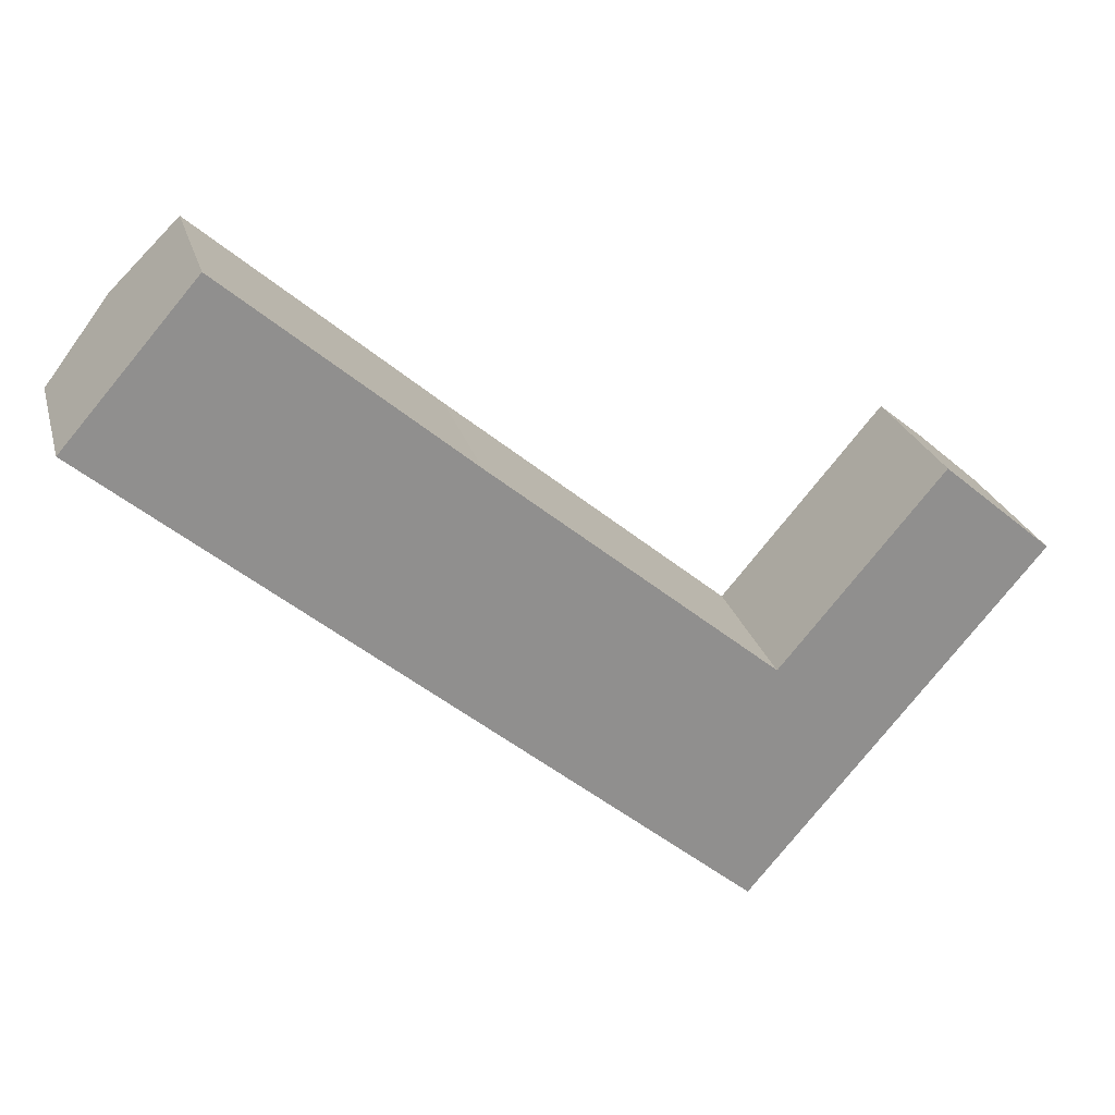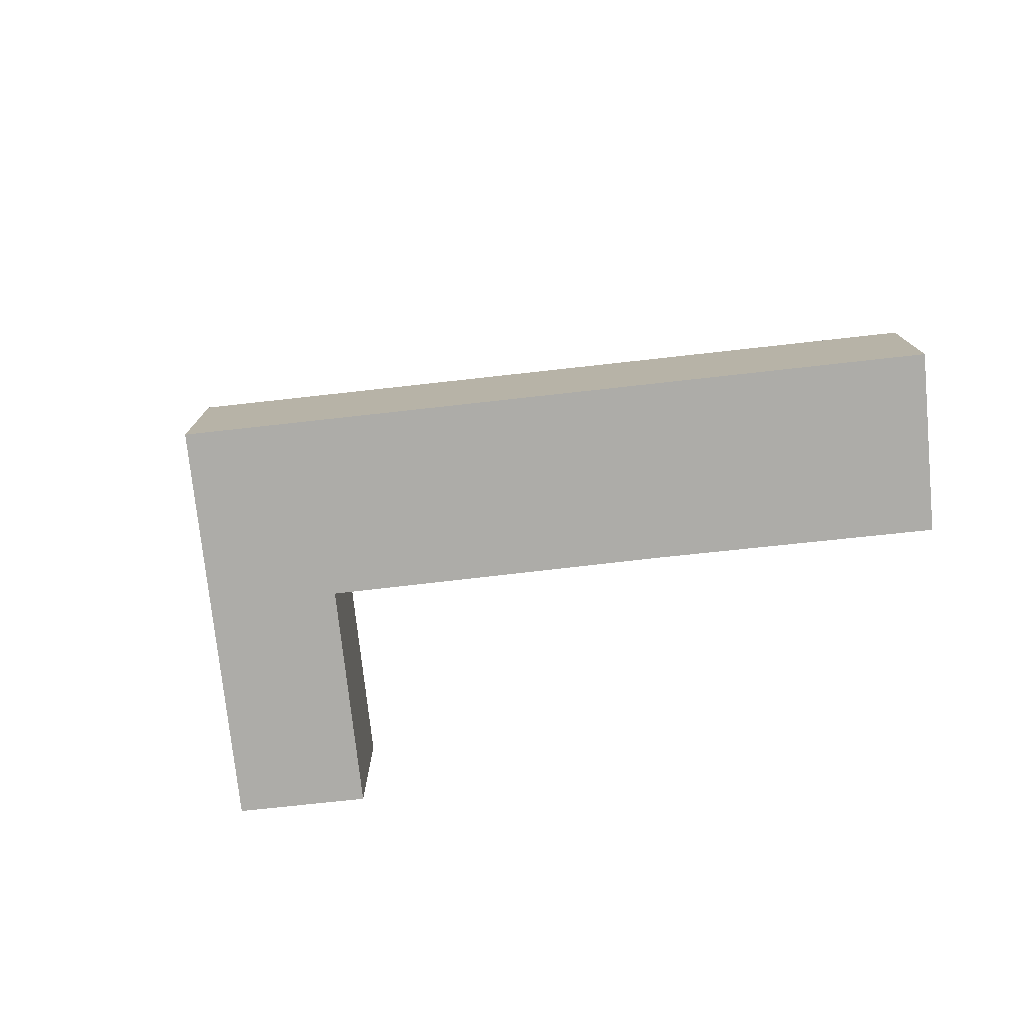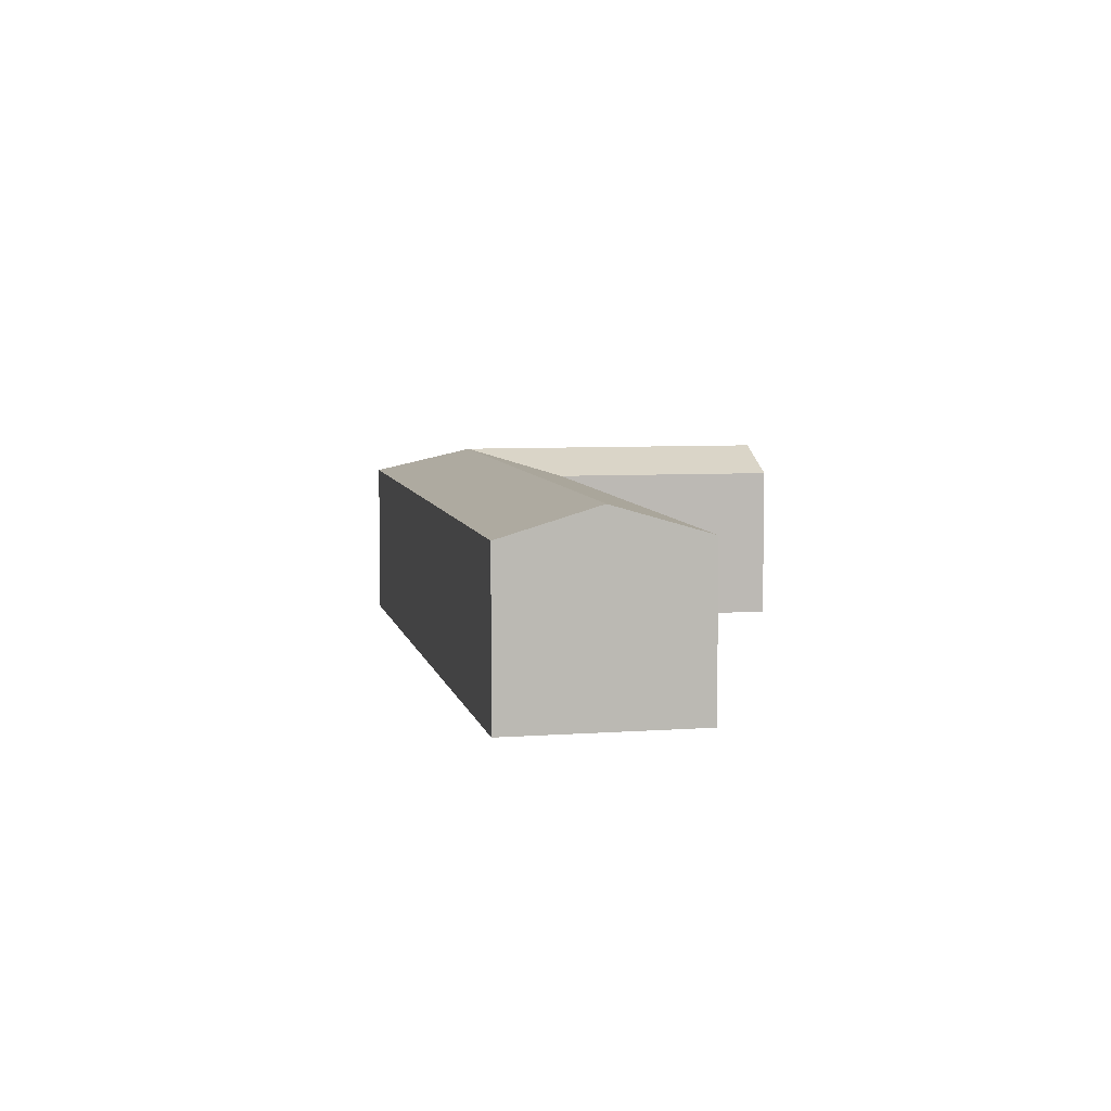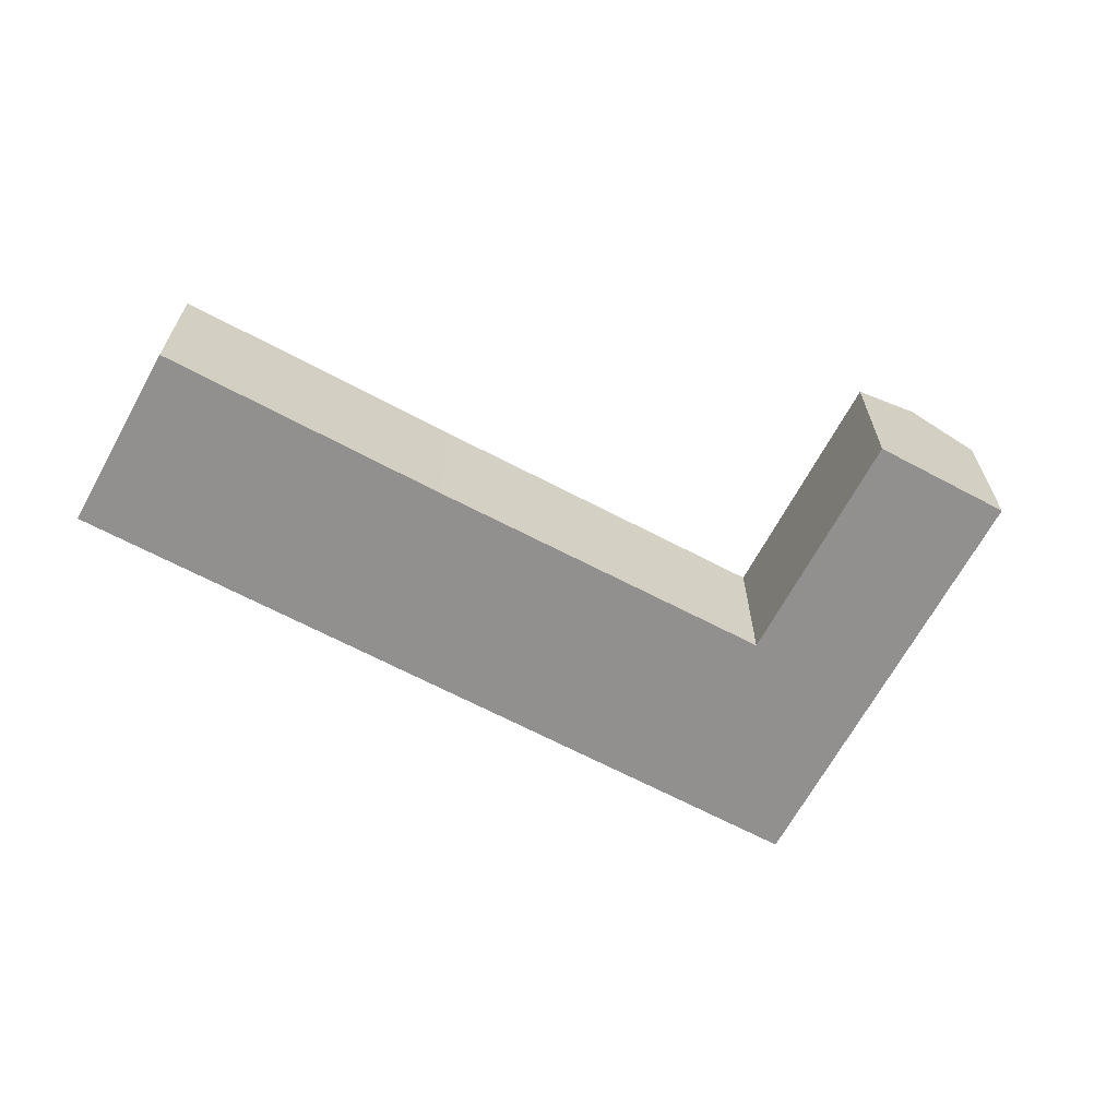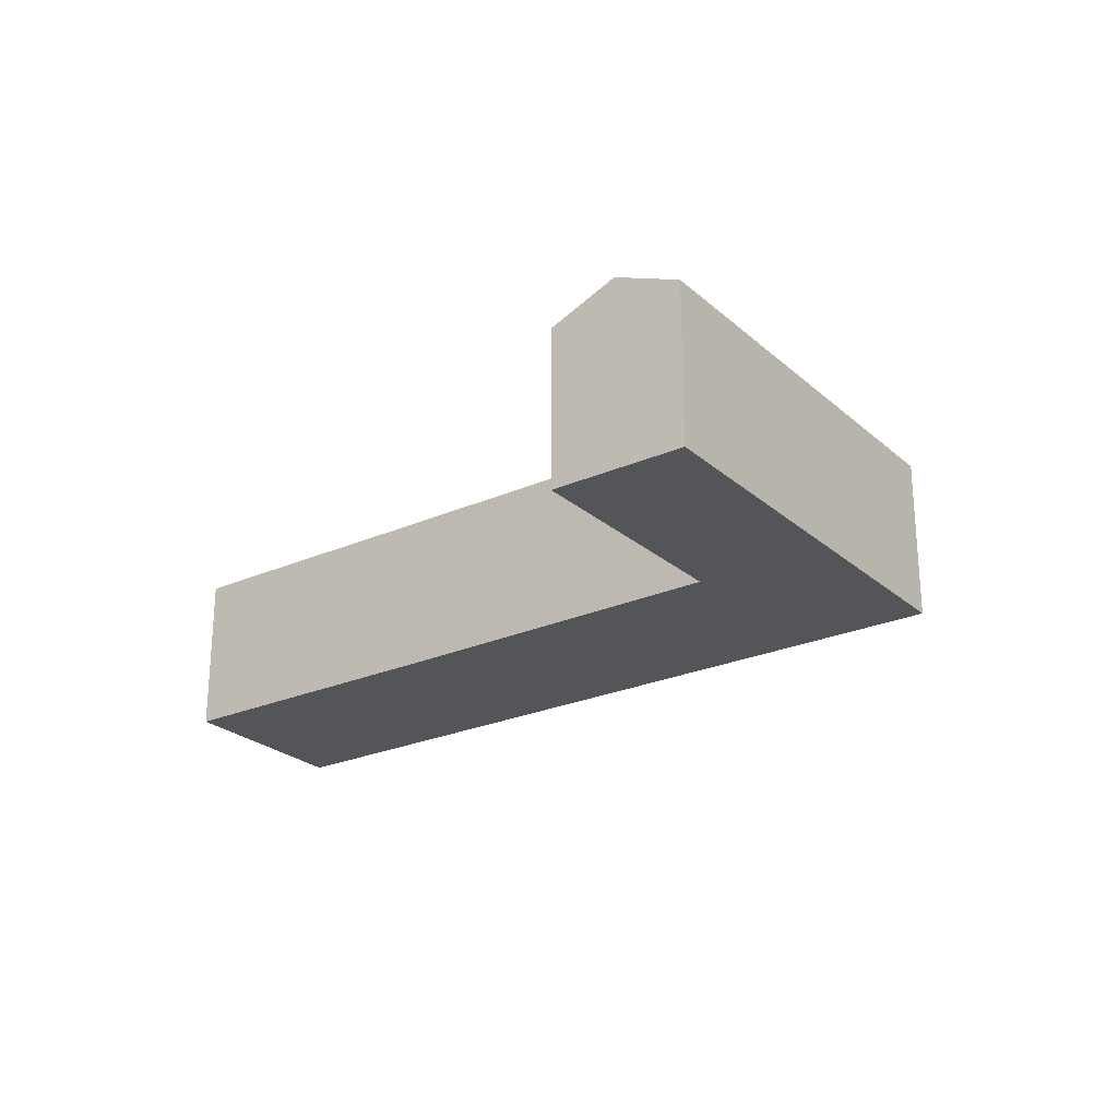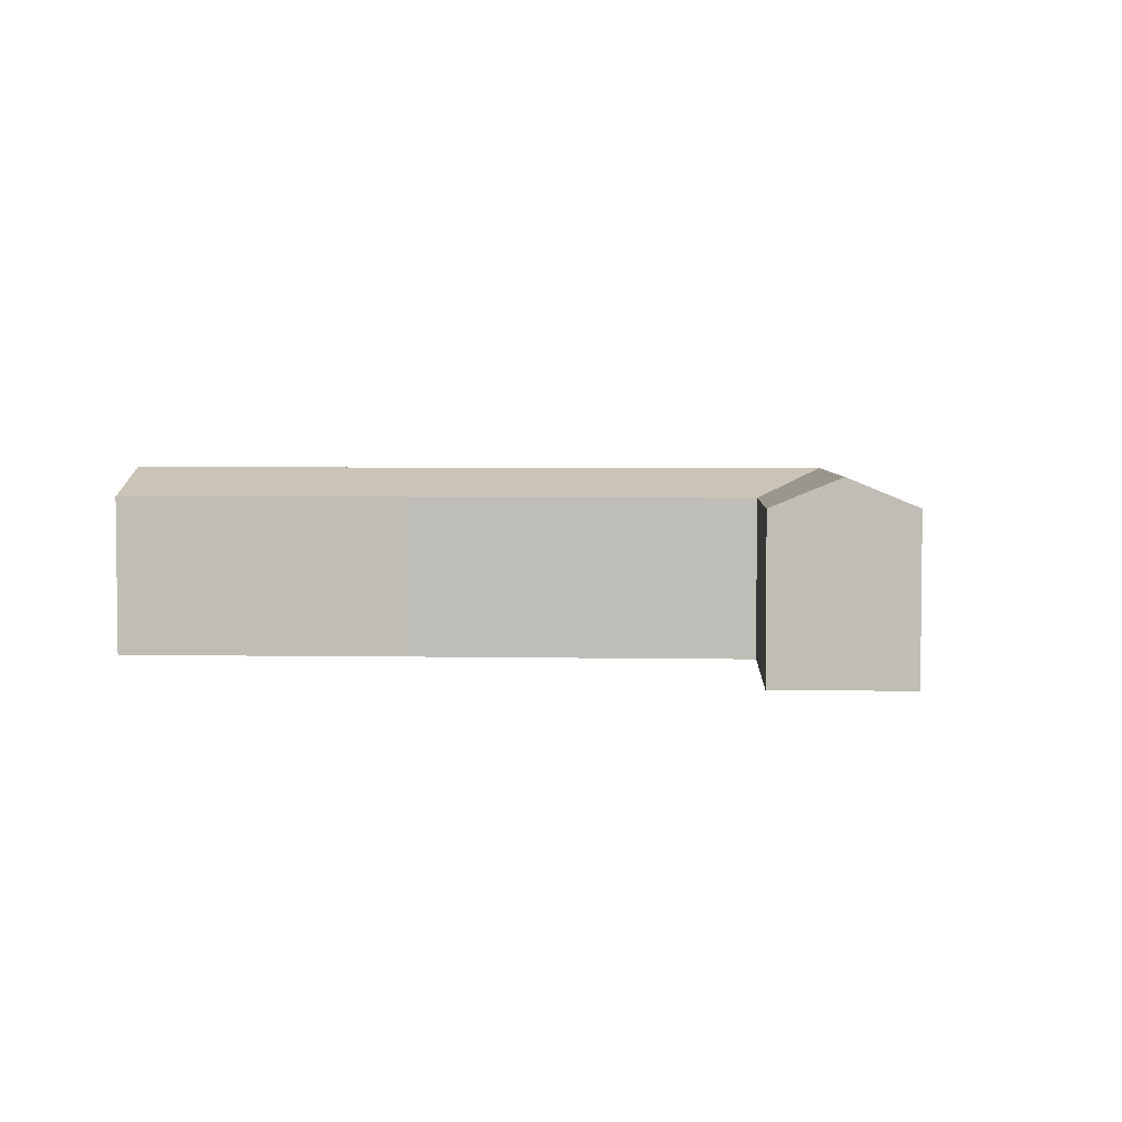
<metadata>
{"format":"obj","ext":"obj","renderer":"f3d","projection":"perspective","resolution":1024,"background":"white","views":[{"elev":24.6,"azim":-14.5,"up":"+Z"},{"elev":-76.6,"azim":-133.6,"up":"+Y"},{"elev":6.6,"azim":-61.3,"up":"+Y"},{"elev":-65.7,"azim":12.0,"up":"+Y"},{"elev":-24.7,"azim":76.0,"up":"+Y"},{"elev":3.9,"azim":43.4,"up":"+Y"}]}
</metadata>
<code>
v  39.09 12.09 -24.9
v  38.83 10.31 -31.93
v  38.48 10.31 -32.34
v  46.43 10.31 -22.95
v  43.11 12.09 -20.15
v  56.19 10.31 -11.41
v  52.87 12.09 -8.608
v  4.026 12.09 4.617
v  31.73 10.3 -26.72
v  0 10.3 6.308e-16
v  35.69 12.09 -22.04
v  38.45 10.3 -32.37
v  8.033 10.31 9.214
v  22.39 10.34 -2.997
v  27.23 10.33 -7.027
v  39.63 10.31 -17.38
v  39.7 10.31 -17.43
v  39.72 10.32 -17.45
v  39.79 10.32 -17.36
v  49.53 10.3 -5.781
v  8.033 -5.642e-16 9.214
v  4.026 -2.827e-16 4.617
v  0 0 0
v  39.72 1.068e-15 -17.45
v  49.53 3.54e-16 -5.781
v  39.79 1.063e-15 -17.36
v  22.39 1.835e-16 -2.997
v  27.23 4.303e-16 -7.027
v  39.63 1.064e-15 -17.38
v  39.7 1.067e-15 -17.43
v  56.19 6.988e-16 -11.41
v  52.87 5.271e-16 -8.608
v  46.43 1.405e-15 -22.95
v  38.83 1.955e-15 -31.93
v  38.45 1.982e-15 -32.37
v  38.48 1.98e-15 -32.34
v  31.73 1.636e-15 -26.72
g defaultobject
f 1 2 3
f 2 1 4
f 4 1 5
f 4 5 6
f 6 5 7
f 8 9 10
f 9 8 11
f 9 11 12
f 12 11 1
f 12 1 3
f 13 11 8
f 11 13 14
f 11 14 15
f 11 15 16
f 11 16 1
f 1 16 17
f 1 18 5
f 18 1 17
f 5 18 19
f 5 19 7
f 7 19 20
f 8 21 13
f 21 8 10
f 21 10 22
f 22 10 23
f 24 19 18
f 19 24 20
f 20 24 25
f 25 24 26
f 21 14 13
f 14 21 27
f 14 27 15
f 15 27 28
f 15 28 16
f 16 28 29
f 16 29 17
f 17 29 30
f 17 24 18
f 24 17 30
f 25 7 20
f 7 25 6
f 6 25 31
f 31 25 32
f 31 4 6
f 4 31 33
f 4 33 2
f 2 33 34
f 2 34 3
f 3 34 12
f 12 34 35
f 35 34 36
f 35 9 12
f 9 35 10
f 10 35 37
f 10 37 23
f 32 33 31
f 33 32 34
f 34 32 36
f 36 32 35
f 35 32 37
f 37 32 24
f 24 32 25
f 24 25 26
f 37 24 30
f 37 30 29
f 37 29 28
f 37 28 23
f 23 28 27
f 23 27 22
f 22 27 21

</code>
